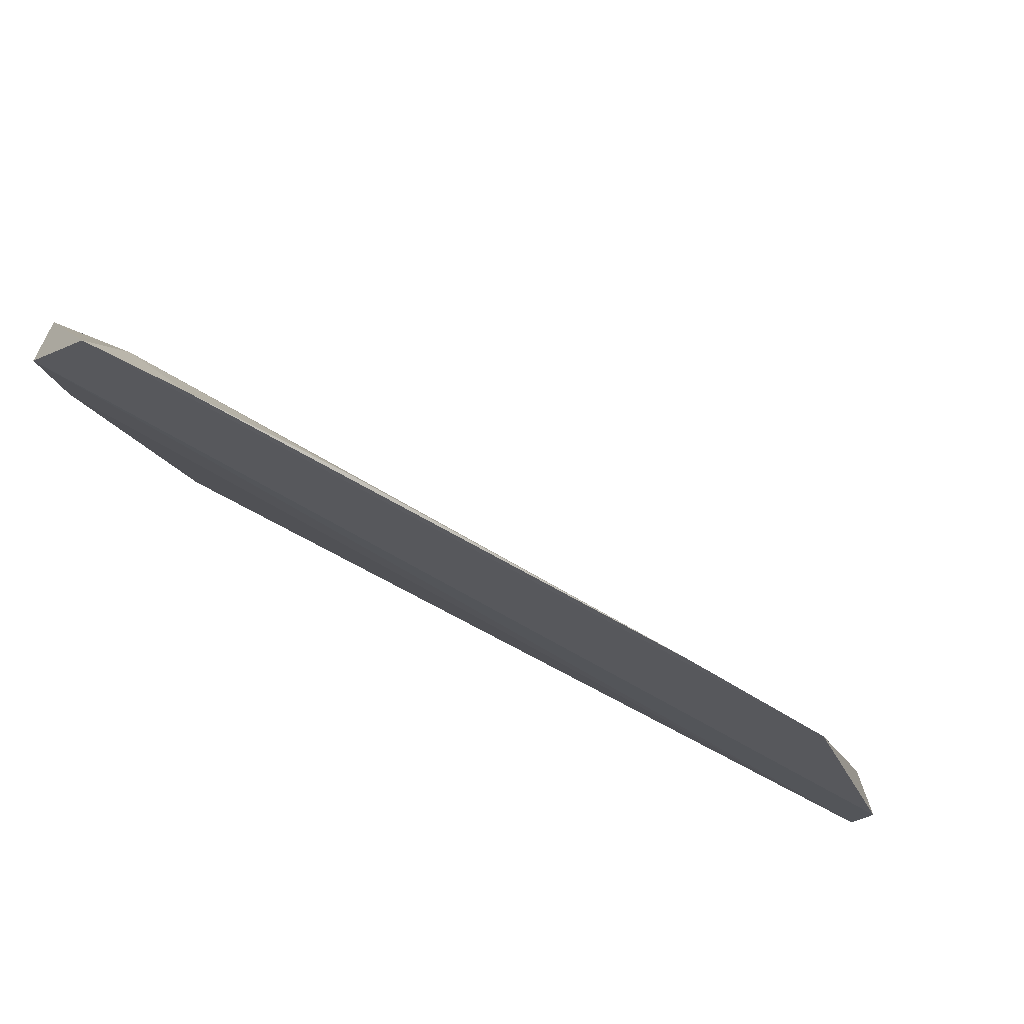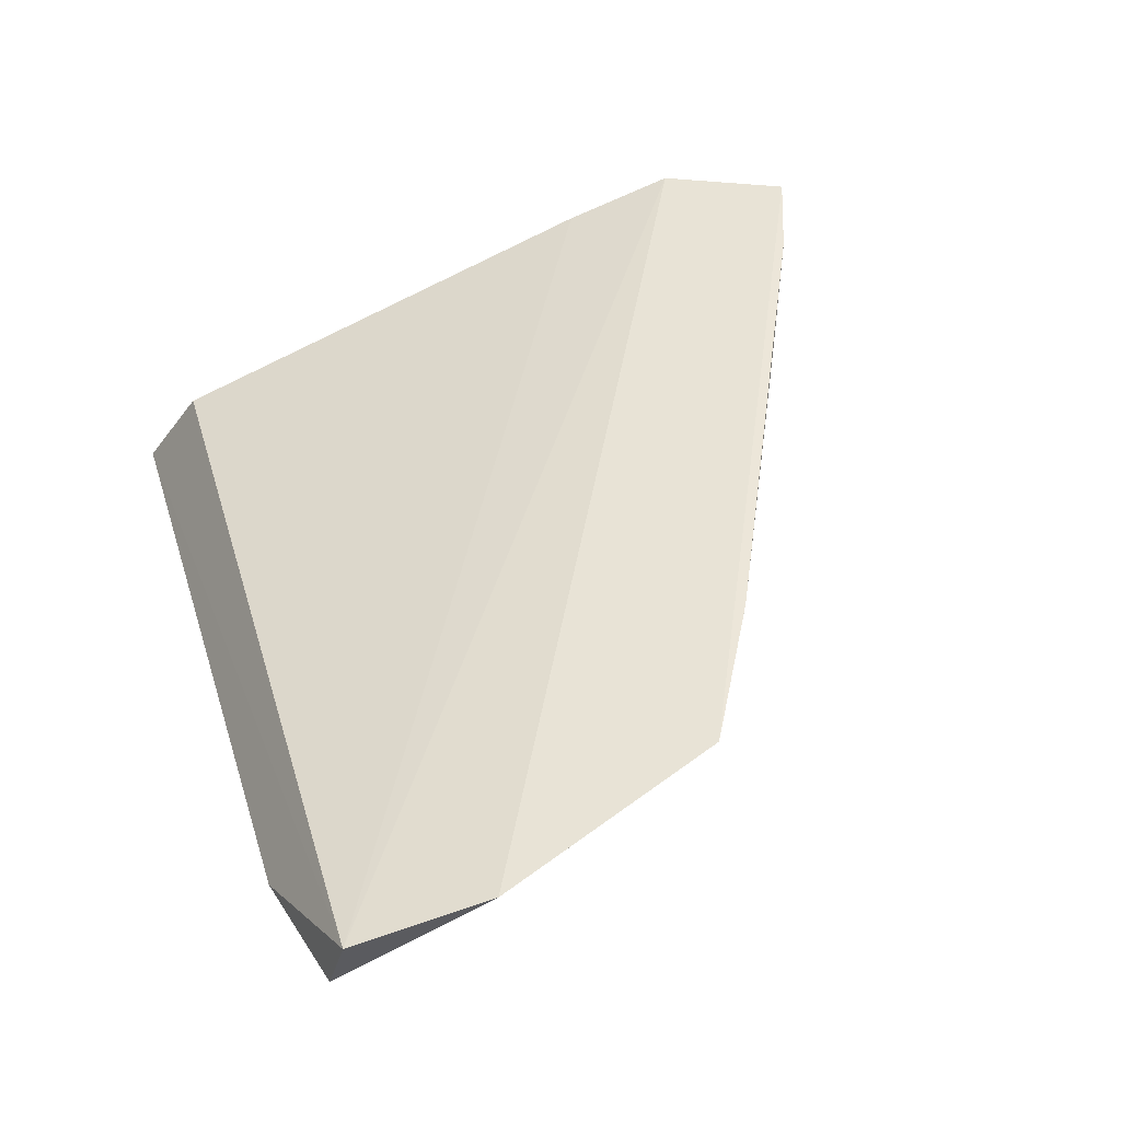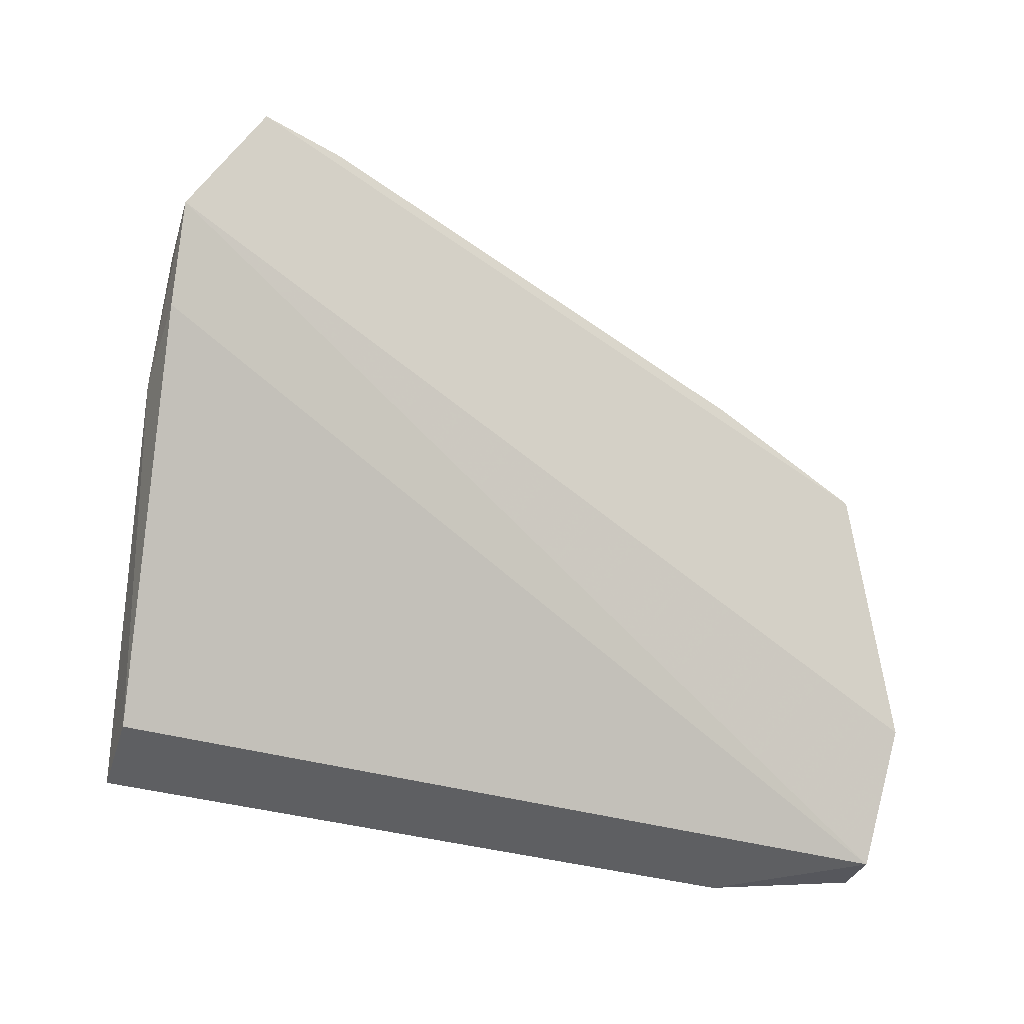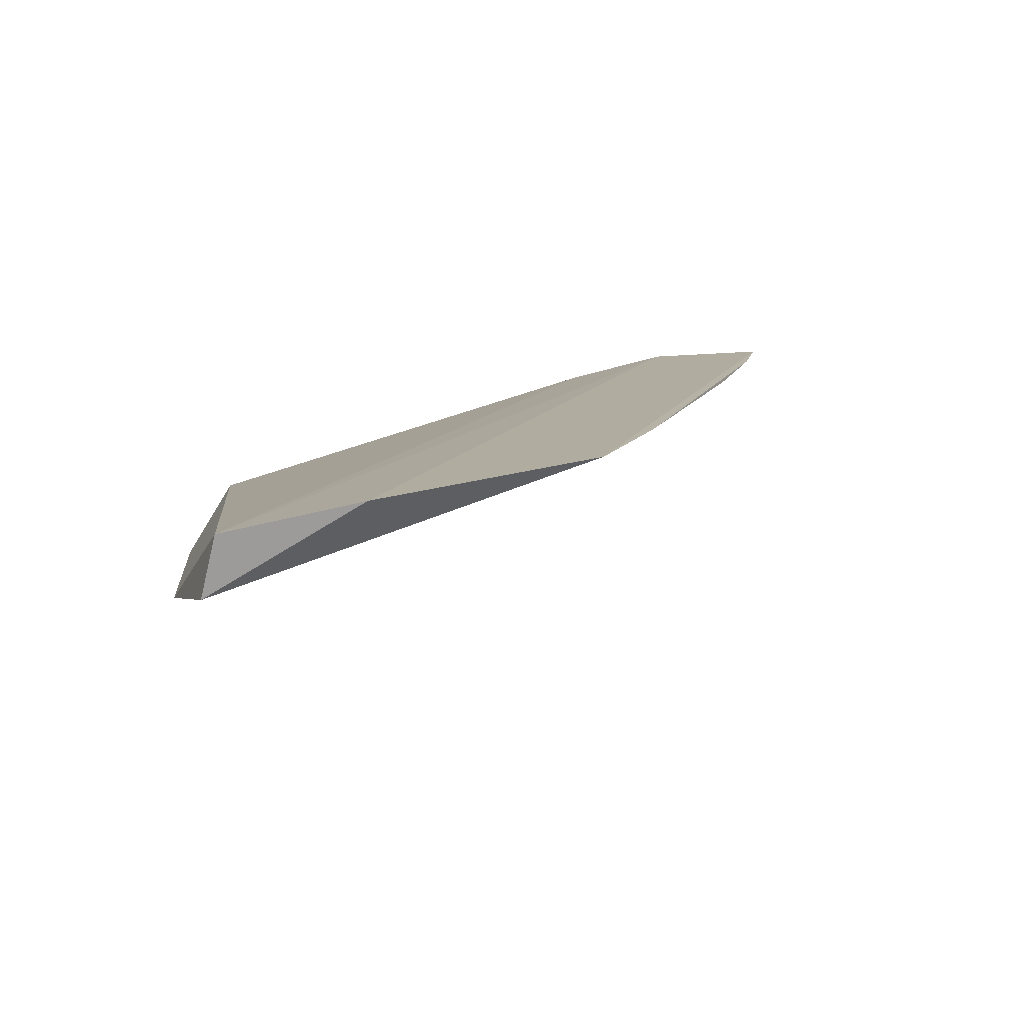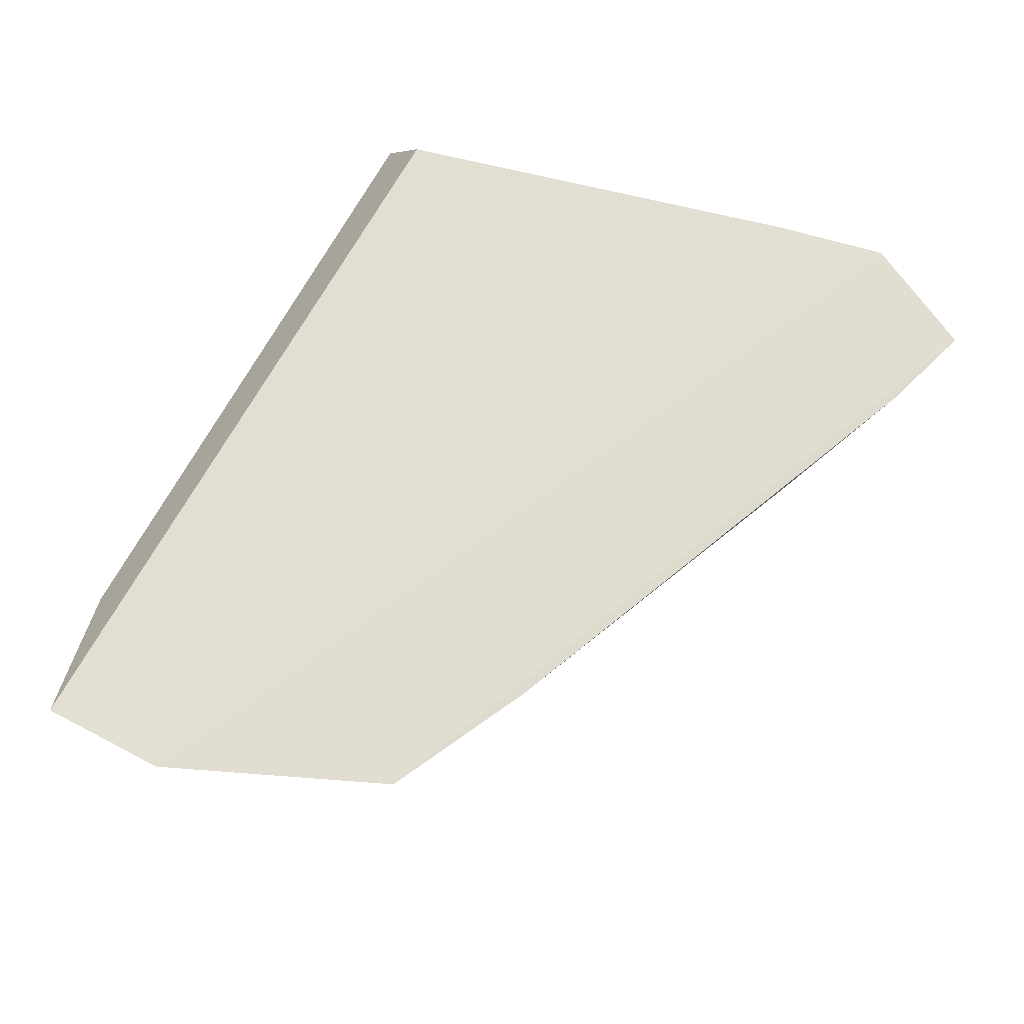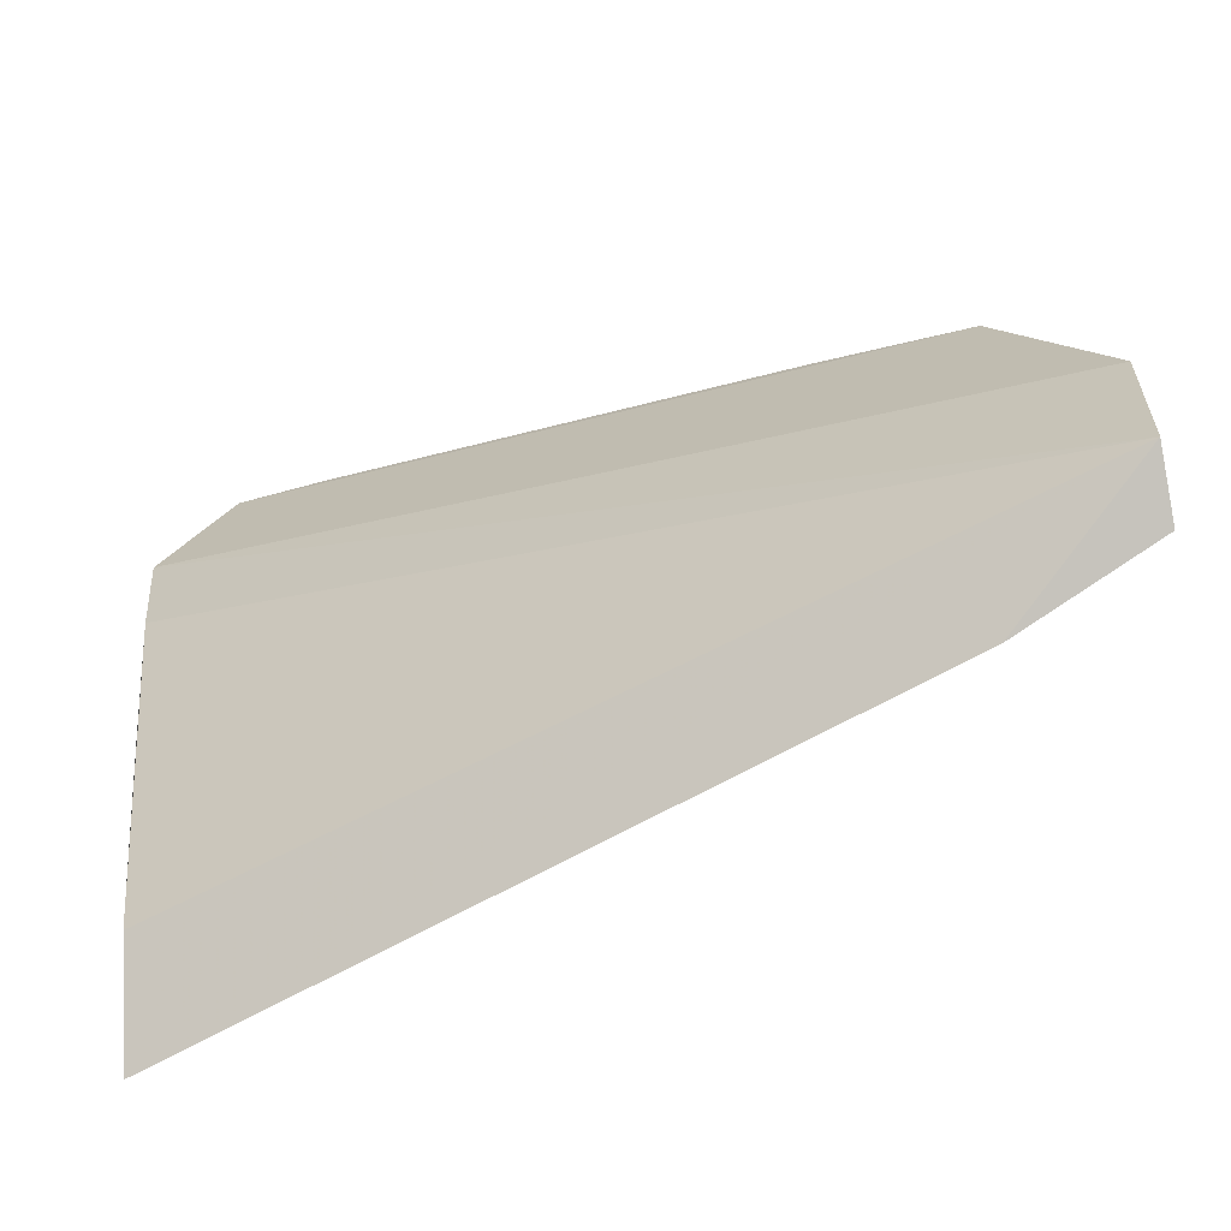
<metadata>
{"format":"obj","ext":"obj","renderer":"f3d","projection":"perspective","resolution":1024,"background":"white","views":[{"elev":66.6,"azim":19.5,"up":"+Y"},{"elev":48.7,"azim":70.5,"up":"+Z"},{"elev":73.8,"azim":8.4,"up":"+Z"},{"elev":12.2,"azim":79.7,"up":"+Z"},{"elev":71.3,"azim":113.6,"up":"+Z"},{"elev":-75.7,"azim":18.8,"up":"+Y"}]}
</metadata>
<code>
v 0.2809 0.372 0.0369
v 0.2796 0.3702 0.02895
v 0.2725 0.4189 0.04268
v 0.1848 0.4643 0.04268
v 0.1742 0.3712 0.0101
v 0.2824 0.3892 0.04042
v 0.2623 0.3674 0.02492
v 0.1774 0.3779 0.02169
v 0.1875 0.4569 0.03913
v 0.1754 0.4502 0.04092
v 0.2171 0.4111 0.02913
v 0.1733 0.4445 0.03319
v 0.2142 0.4505 0.04225
v 0.1757 0.4358 0.0377
v 0.2616 0.3816 0.02846
v 0.2547 0.4295 0.04268
v 0.1962 0.4596 0.04268
v 0.1723 0.4265 0.02758
f 6 3 4
f 6 1 2
f 6 2 3
f 7 2 1
f 7 1 5
f 8 5 1
f 10 6 4
f 10 1 6
f 11 5 9
f 12 9 5
f 12 4 9
f 12 10 4
f 14 8 1
f 14 1 10
f 15 7 5
f 15 5 11
f 15 2 7
f 15 11 3
f 15 3 2
f 16 11 9
f 16 3 11
f 16 9 13
f 16 4 3
f 17 13 9
f 17 9 4
f 17 16 13
f 17 4 16
f 18 14 10
f 18 10 12
f 18 12 5
f 18 5 8
f 18 8 14

</code>
